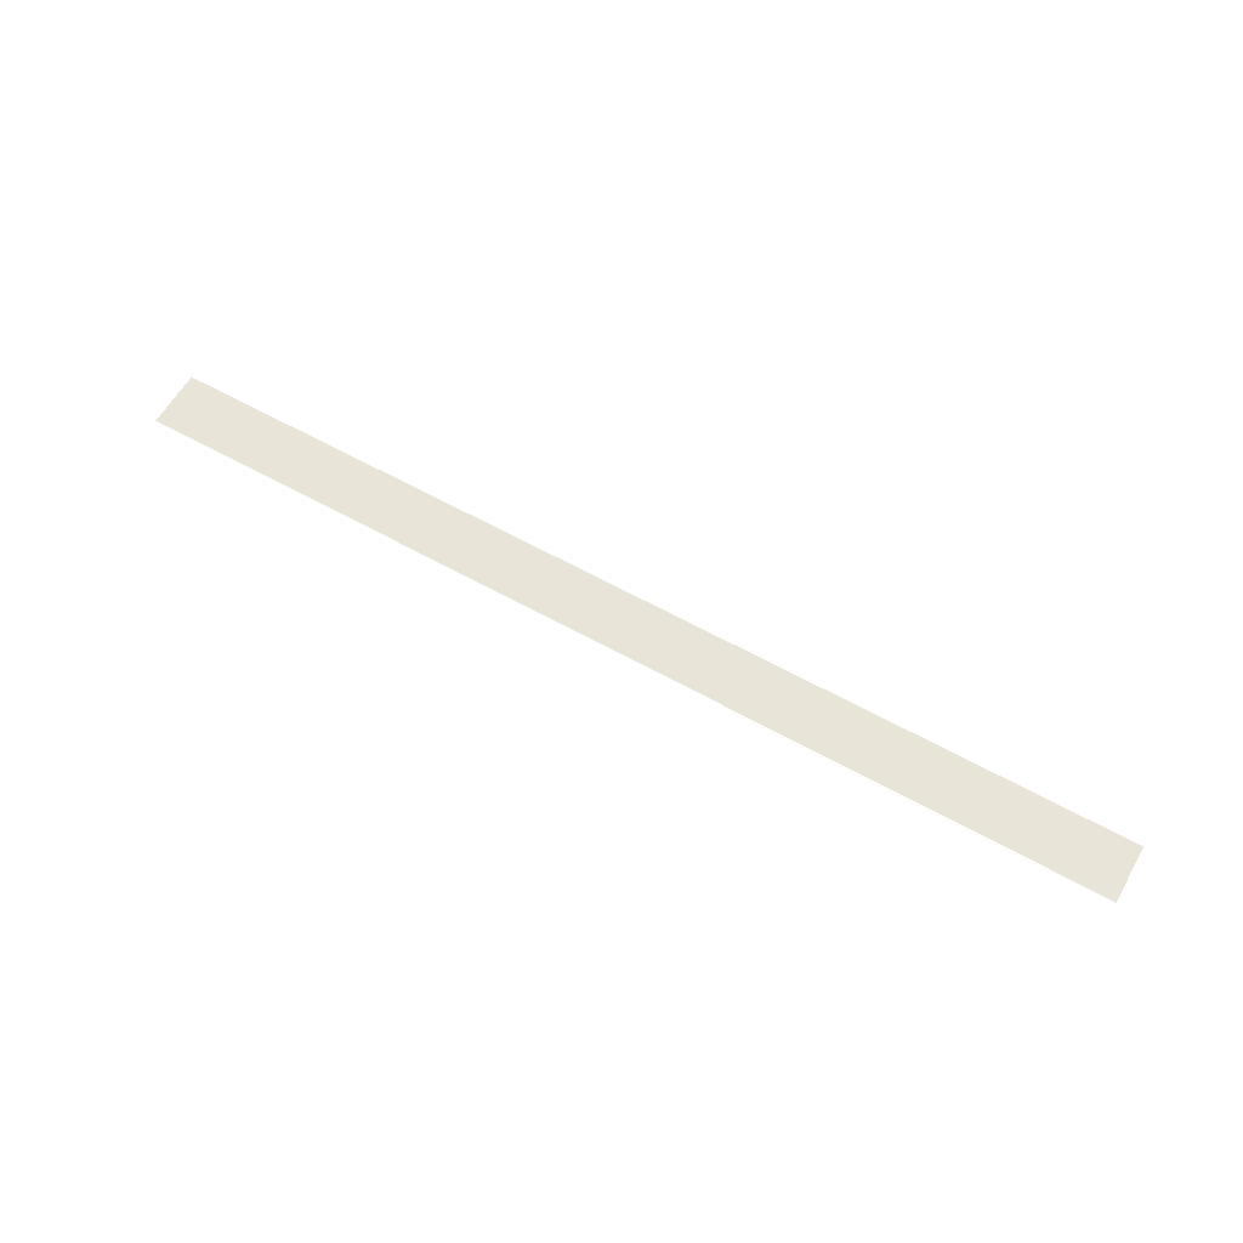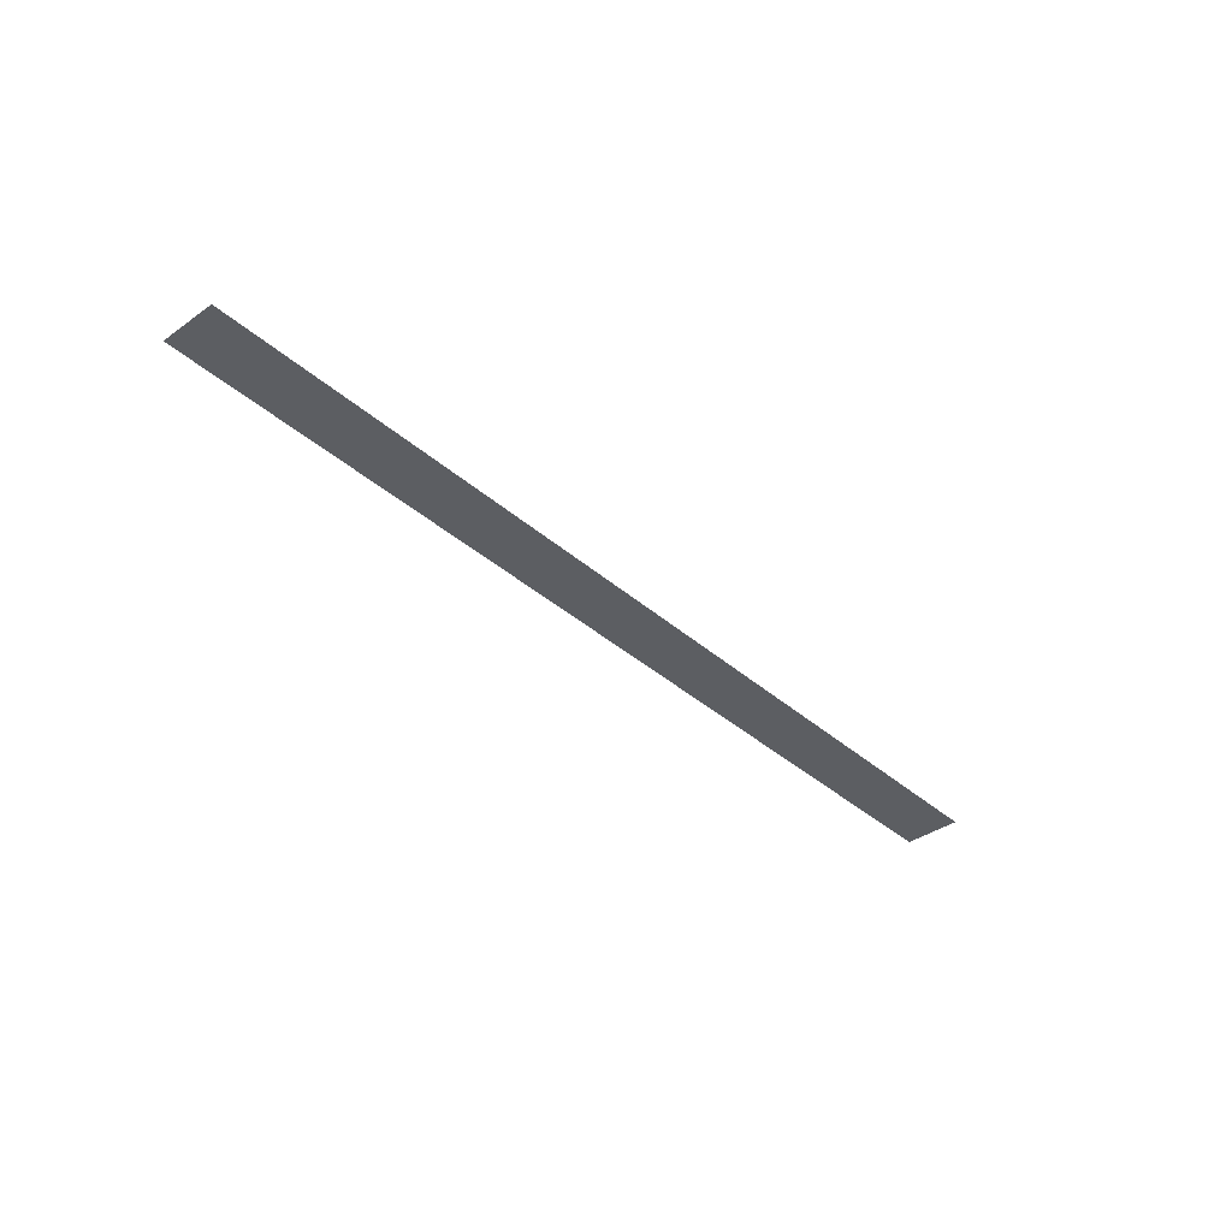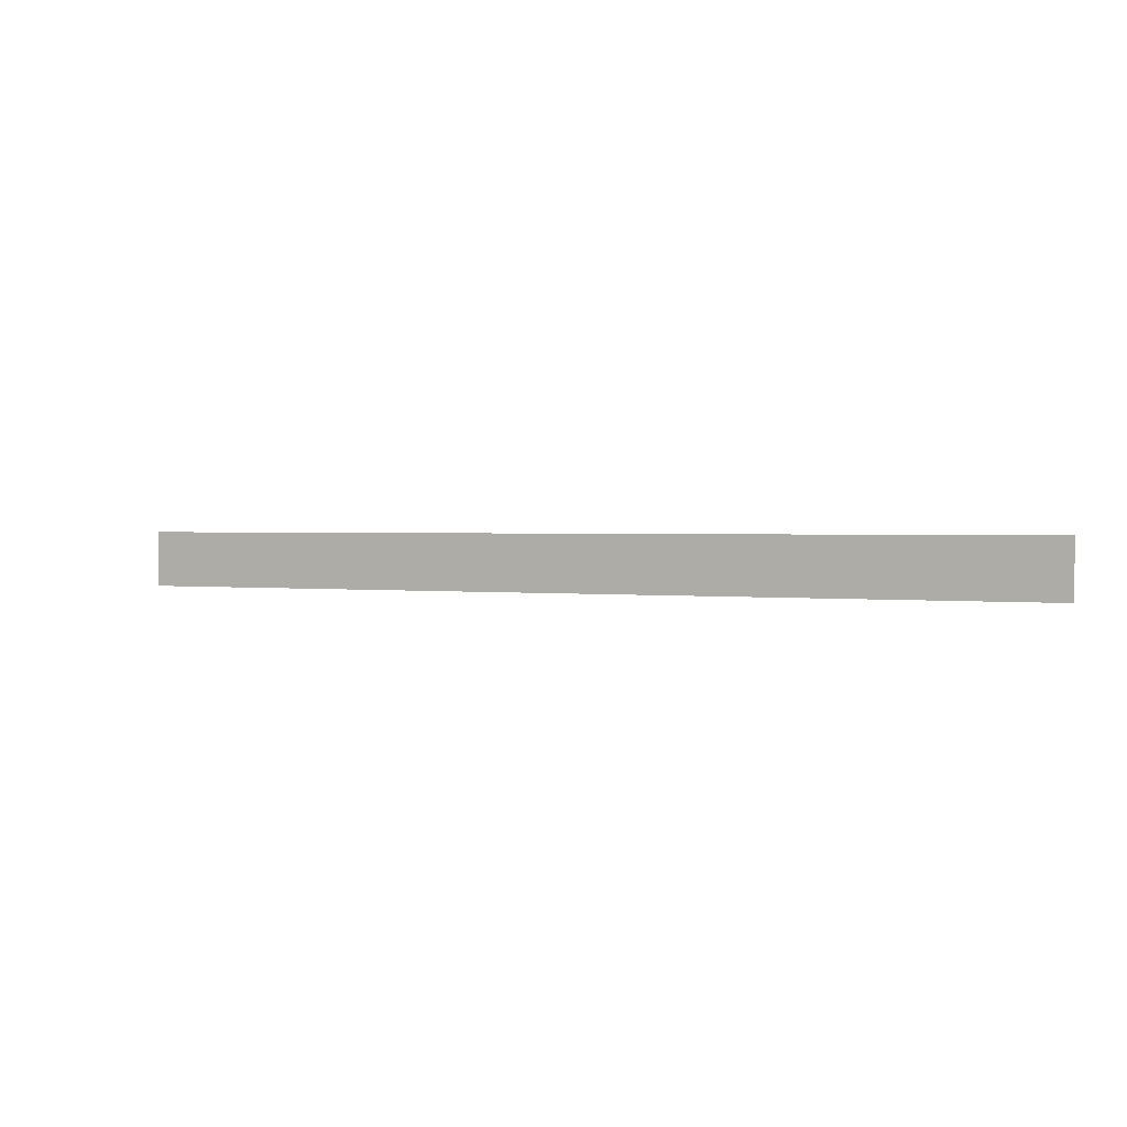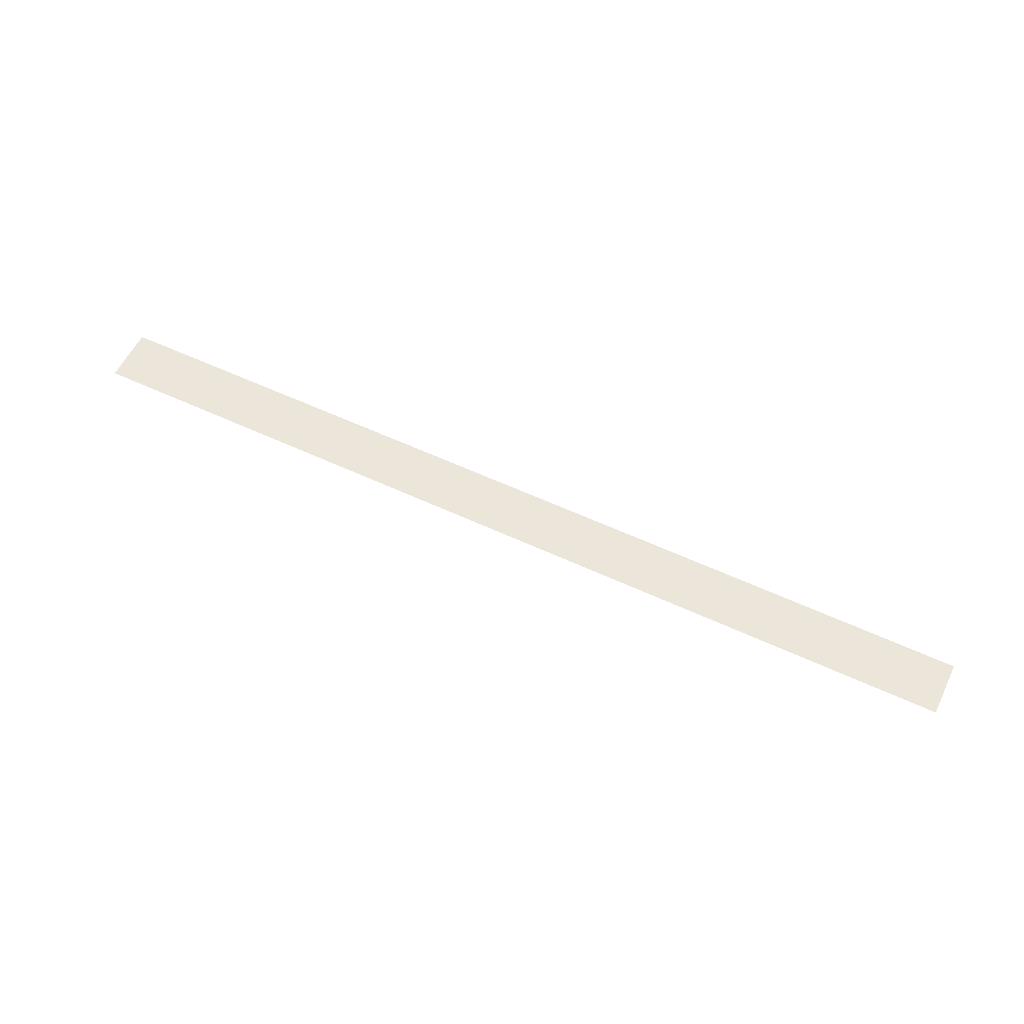
<metadata>
{"format":"obj","ext":"obj","renderer":"f3d","projection":"perspective","resolution":1024,"background":"white","views":[{"elev":60.3,"azim":29.8,"up":"+Z"},{"elev":-38.0,"azim":-48.0,"up":"+Z"},{"elev":1.3,"azim":26.6,"up":"+Y"},{"elev":57.5,"azim":25.9,"up":"+Z"}]}
</metadata>
<code>
v -7.183 1.178 0.05
v -7.183 -0.553 0.05
v 21.99 1.178 0.05
v 21.99 -0.553 0.05
g Terrain_(2)_1615_2
f 1 3 2
f 2 3 4

</code>
